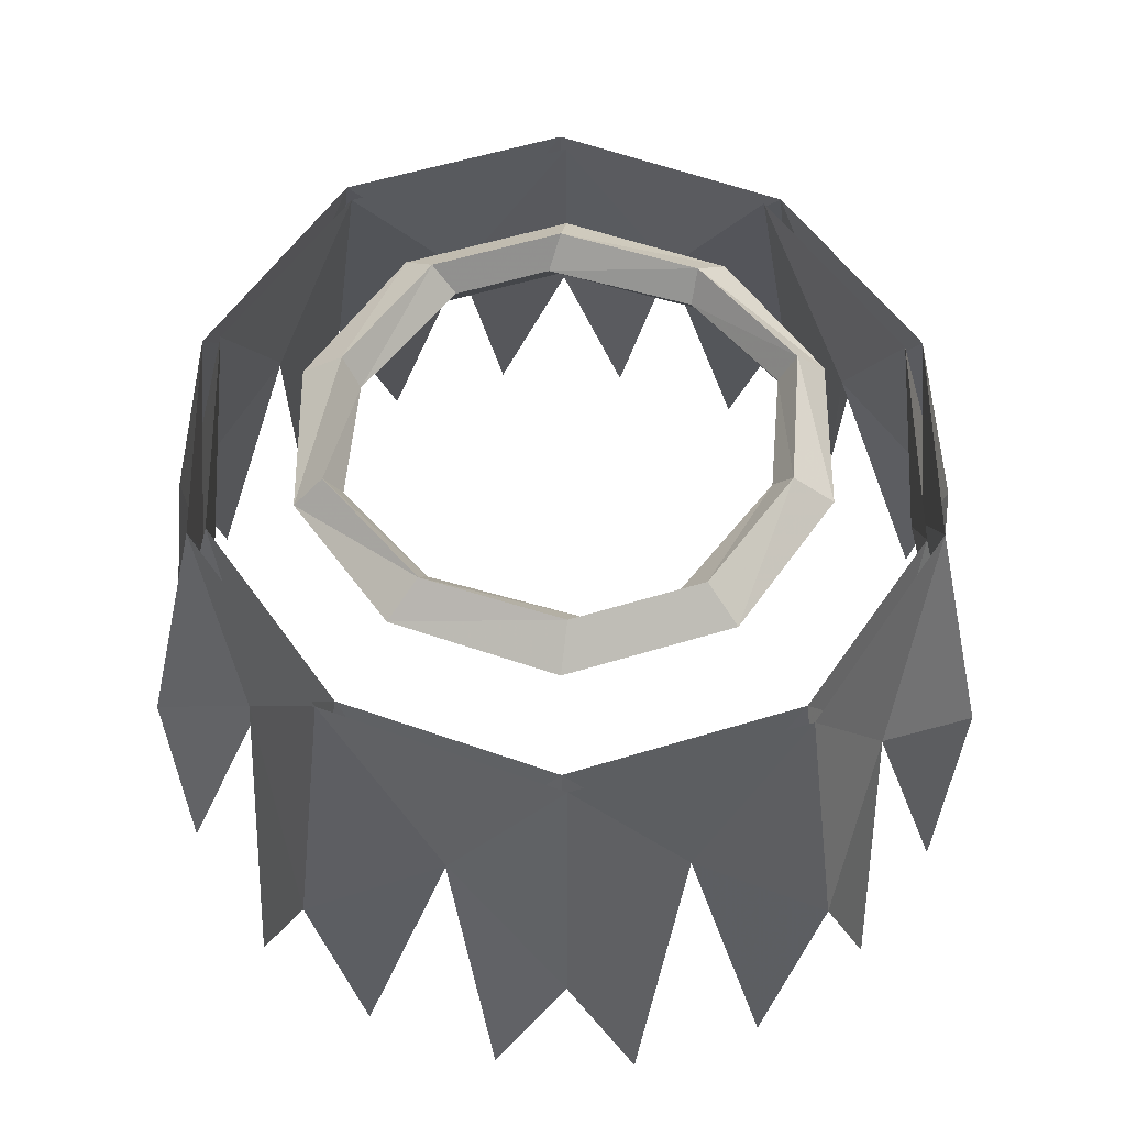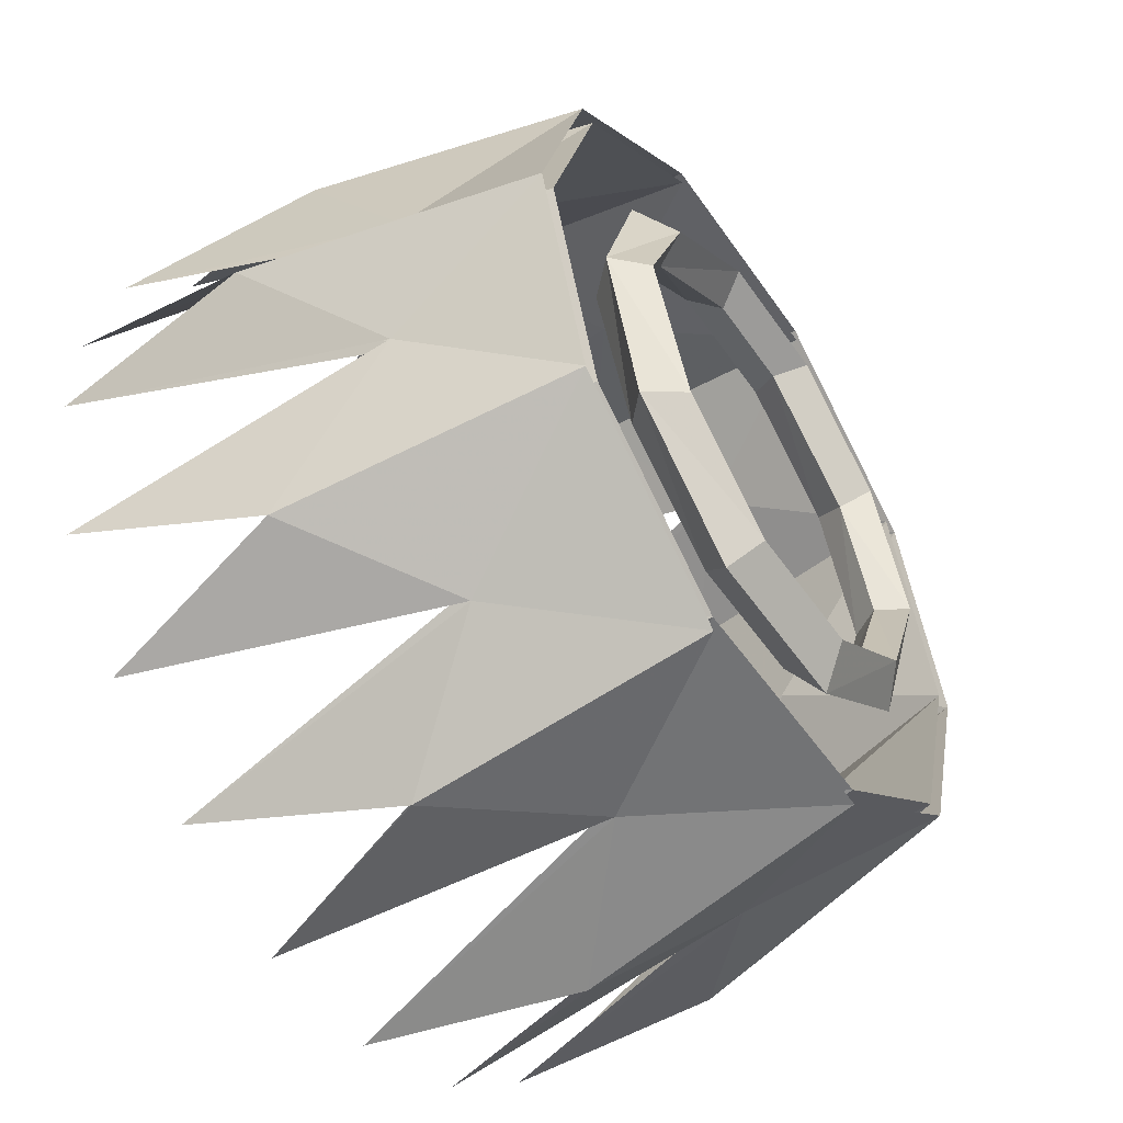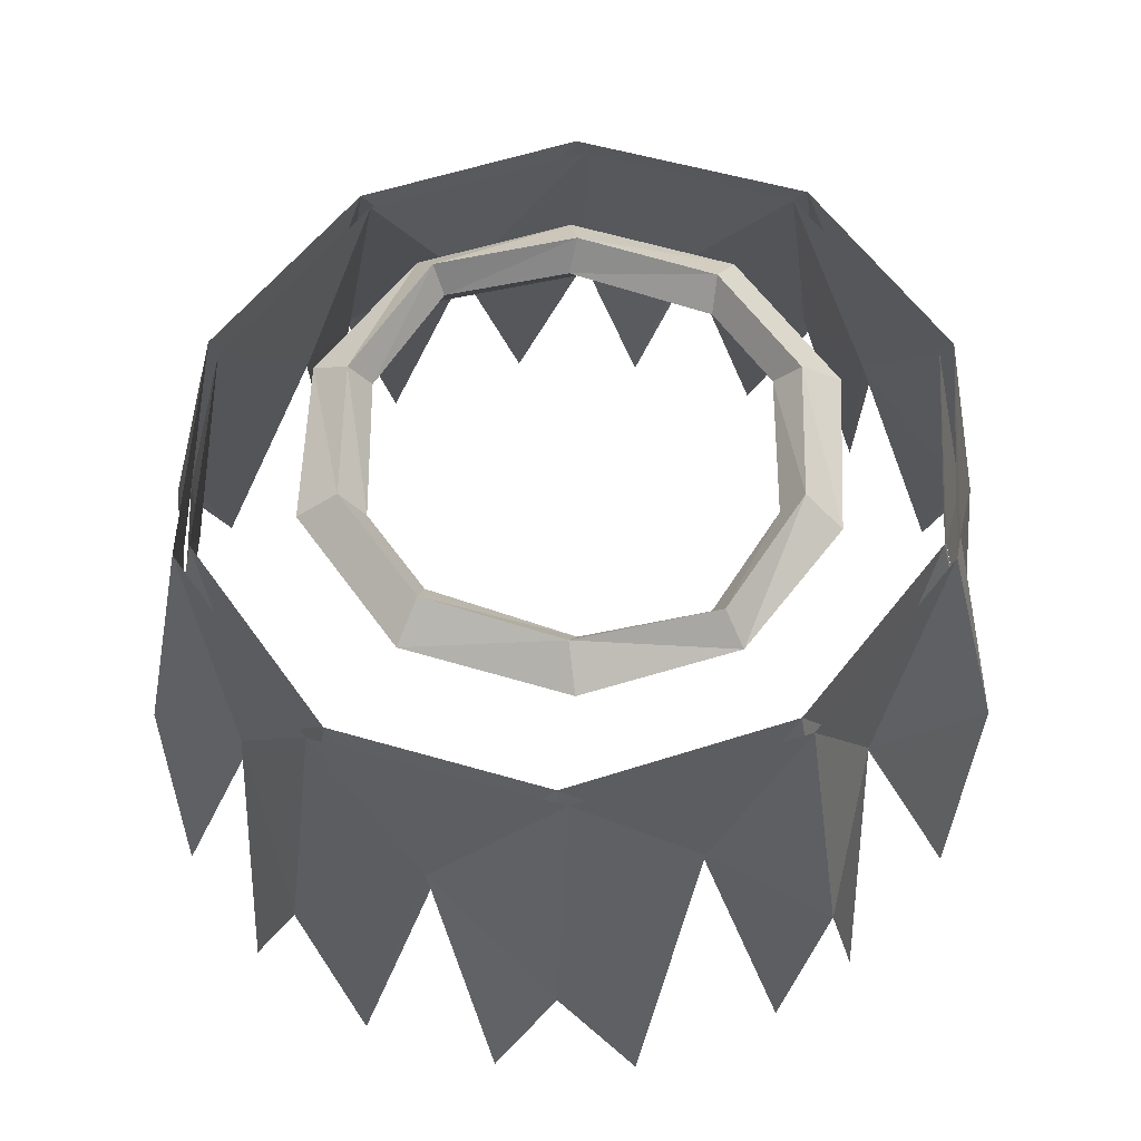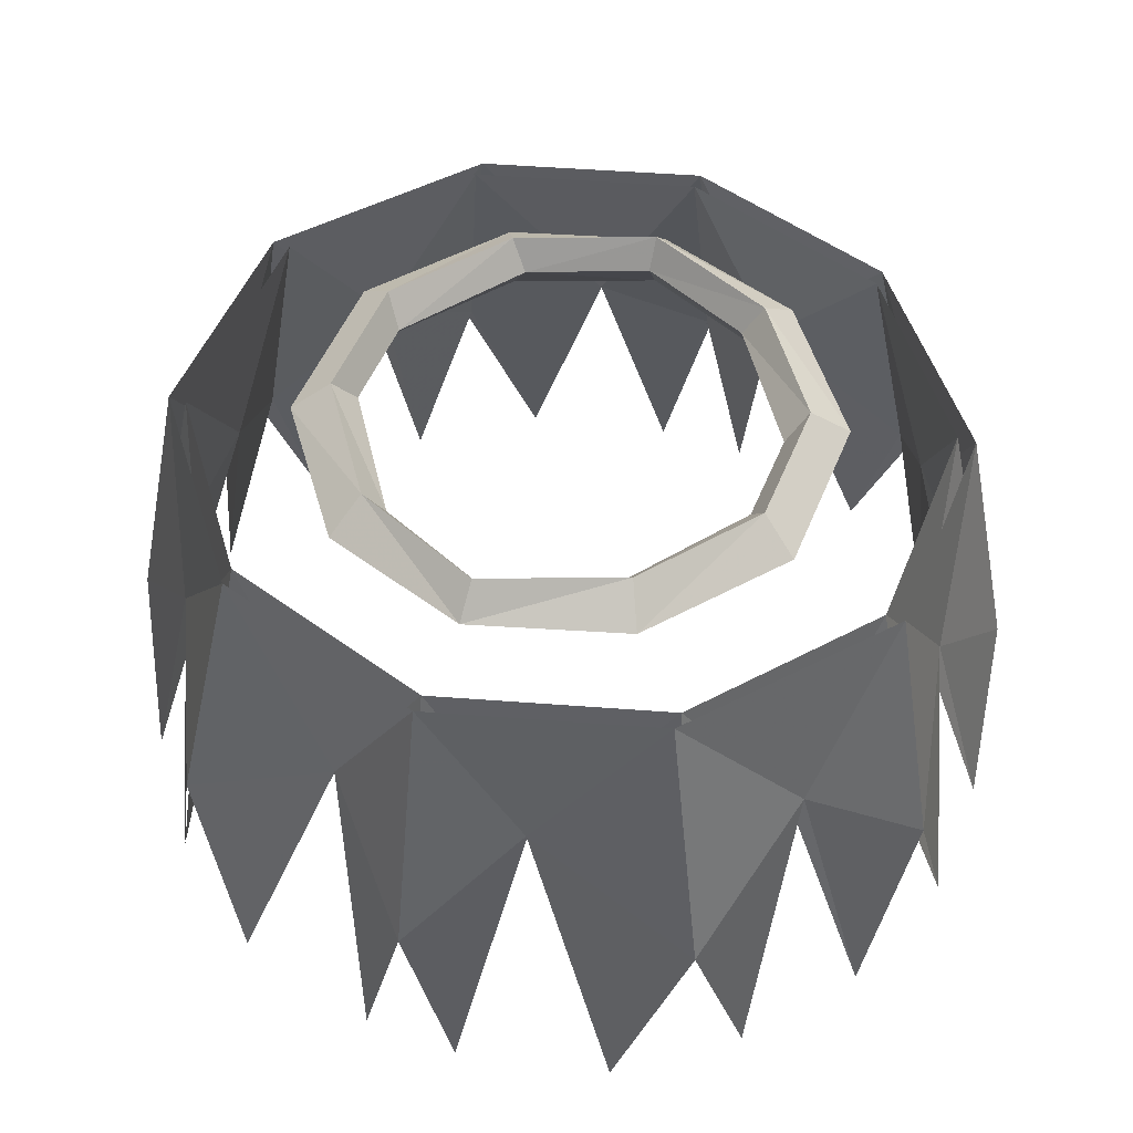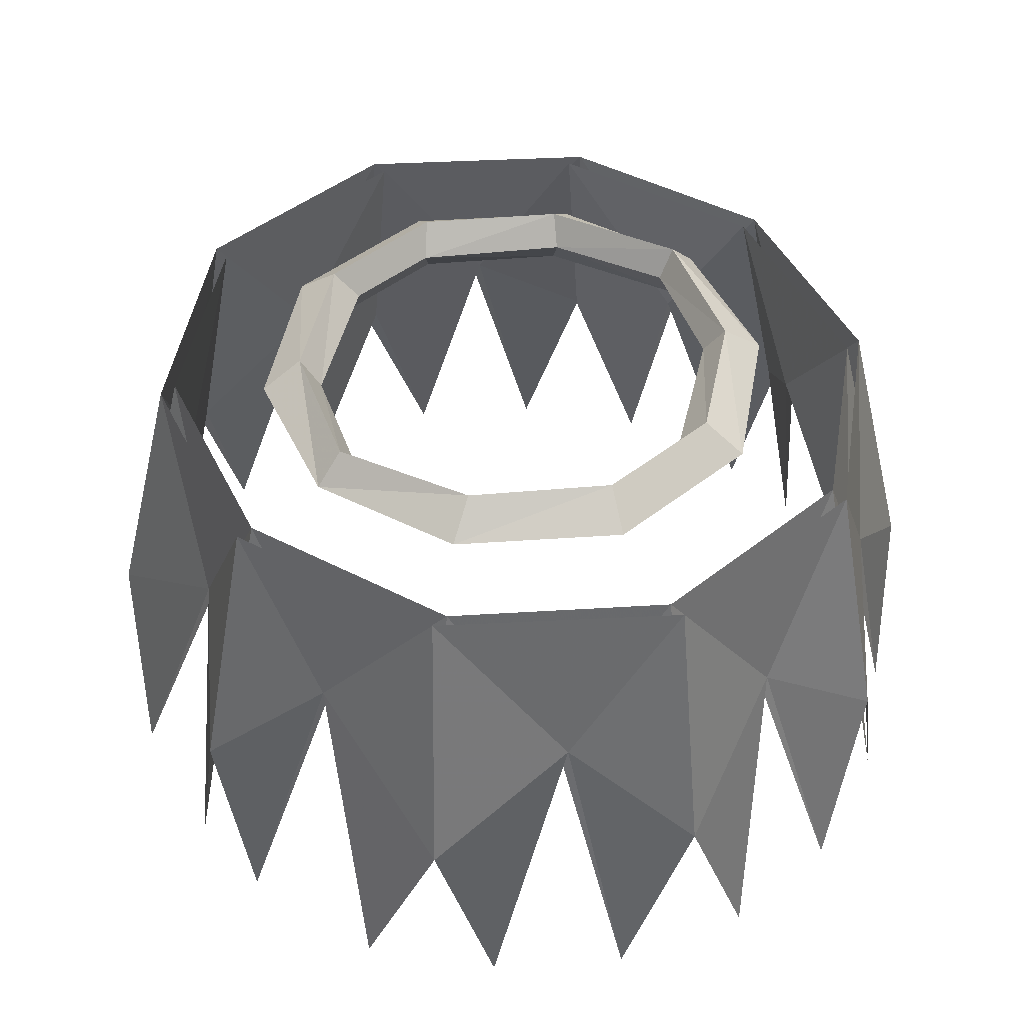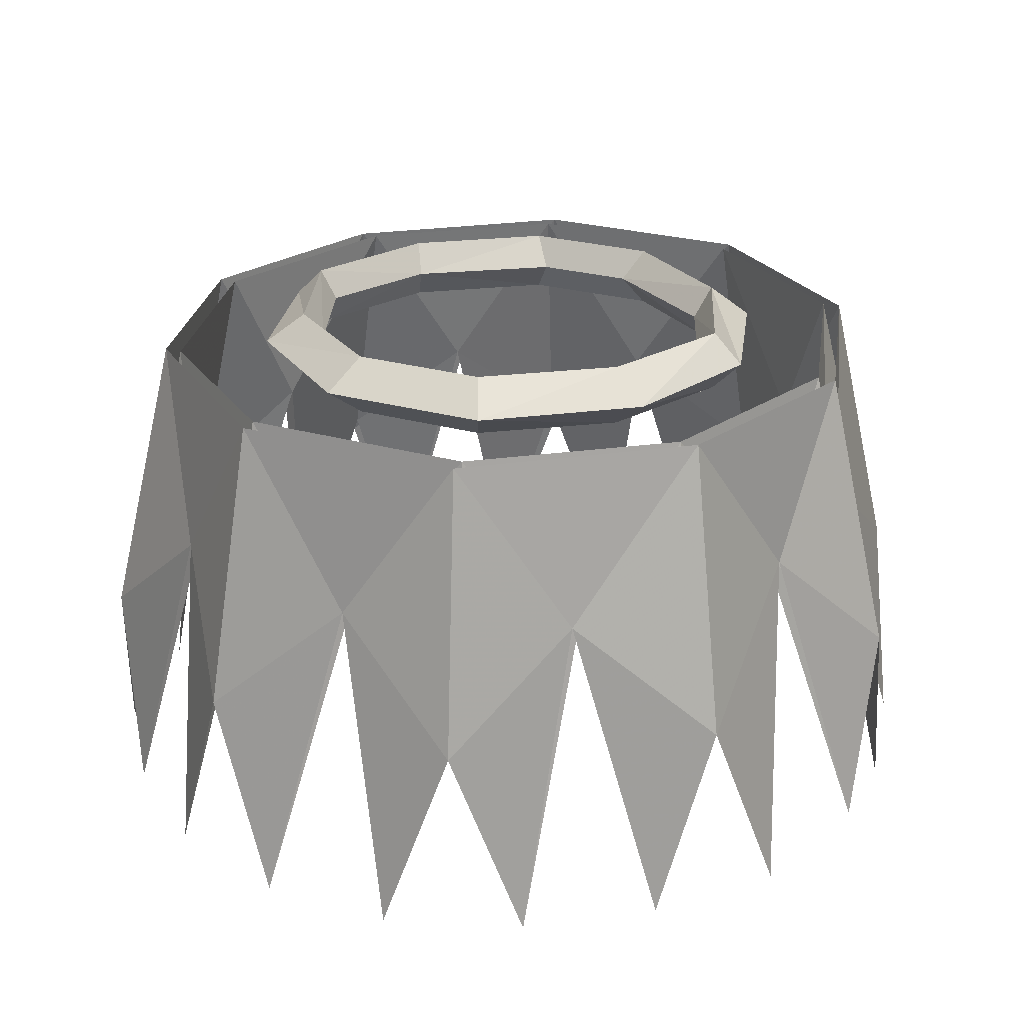
<metadata>
{"format":"obj","ext":"obj","renderer":"f3d","projection":"perspective","resolution":1024,"background":"white","views":[{"elev":56.3,"azim":162.2,"up":"+Y"},{"elev":-52.0,"azim":123.5,"up":"+Z"},{"elev":59.2,"azim":54.8,"up":"+Y"},{"elev":50.9,"azim":111.7,"up":"+Y"},{"elev":46.0,"azim":137.8,"up":"+Y"},{"elev":24.9,"azim":-154.7,"up":"+Y"}]}
</metadata>
<code>
v 0.1094 0 -1.953
v 0.08594 -0.03906 -1.906
v -0.1094 0 -1.953
v 0.08594 0.03906 -1.906
v 0.2812 0 -1.82
v 0.2344 -0.03906 -1.797
v 0.0625 0 -1.883
v -0.08594 -0.03906 -1.906
v -0.2344 -0.03906 -1.797
v -0.2812 0 -1.82
v -0.2344 0.03906 -1.797
v -0.08594 0.03906 -1.906
v 0.2344 0.03906 -1.797
v 0.3438 0 -1.625
v 0.3047 -0.03906 -1.625
v 0.2188 0 -1.773
v 0.3047 0.03906 -1.625
v 0.2344 0.03906 -1.453
v 0.2812 0 -1.43
v 0.2344 -0.03906 -1.453
v 0.2188 0 -1.477
v 0.2812 0 -1.625
v 0.08594 0.03906 -1.344
v 0.1094 0 -1.297
v 0.08594 -0.03906 -1.344
v 0.0625 0 -1.367
v -0.08594 0.03906 -1.344
v -0.1094 0 -1.297
v -0.08594 -0.03906 -1.344
v -0.0625 0 -1.367
v -0.2344 0.03906 -1.453
v -0.2812 0 -1.43
v -0.2344 -0.03906 -1.453
v -0.2188 0 -1.477
v -0.3047 0.03906 -1.625
v -0.3438 0 -1.625
v -0.3047 -0.03906 -1.625
v -0.2812 0 -1.625
v -0.2188 0 -1.773
v -0.0625 0 -1.883
v 0.3906 0 -1.344
v 0.1484 0 -1.148
v 0.2812 -0.2188 -1.211
v 0.4531 -0.3672 -1.281
v 0.4531 -0.2188 -1.5
v 0.4766 0 -1.625
v 0.5625 -0.3672 -1.625
v 0.4531 -0.2188 -1.75
v 0.3906 0 -1.906
v 0.4531 -0.3672 -1.969
v 0.2812 -0.2188 -2.039
v 0.1484 0 -2.102
v 0.1719 -0.3672 -2.172
v 0 -0.2188 -2.125
v -0.1484 0 -2.102
v -0.1719 -0.3672 -2.172
v -0.2812 -0.2188 -2.039
v -0.3906 0 -1.906
v -0.4531 -0.3672 -1.969
v -0.4531 -0.2188 -1.75
v -0.4766 0 -1.625
v -0.5625 -0.3672 -1.625
v -0.4531 -0.2188 -1.5
v -0.3906 0 -1.344
v -0.4531 -0.3672 -1.281
v -0.2812 -0.2188 -1.211
v -0.1484 0 -1.148
v -0.1719 -0.3672 -1.078
v 0 -0.2188 -1.125
v 0.1719 -0.3672 -1.078
v 0.2578 -0.6172 -1.109
v 0.3984 -0.6172 -1.219
v 0.08594 -0.6172 -1.047
v -0.2578 -0.6172 -1.109
v -0.5078 -0.6172 -1.367
v -0.5547 -0.6172 -1.688
v -0.3984 -0.6172 -2.023
v -0.08594 -0.6172 -2.195
v 0.2578 -0.6172 -2.133
v 0.5078 -0.6172 -1.883
v 0.5547 -0.6172 -1.562
v -0.08594 -0.6172 -1.047
v -0.3984 -0.6172 -1.219
v -0.5547 -0.6172 -1.562
v -0.5078 -0.6172 -1.883
v -0.2578 -0.6172 -2.133
v 0.08594 -0.6172 -2.195
v 0.3984 -0.6172 -2.023
v 0.5547 -0.6172 -1.688
v 0.5078 -0.6172 -1.367
v 0.2812 -0.2188 -1.234
v 0.1484 0 -1.172
v 0.3672 0 -1.344
v 0.4375 -0.3438 -1.297
v 0 -0.2188 -1.148
v -0.1484 0 -1.172
v 0.1719 -0.3438 -1.102
v -0.2812 -0.2188 -1.234
v -0.3672 0 -1.344
v -0.1719 -0.3438 -1.102
v -0.4375 -0.2188 -1.5
v -0.4531 0 -1.625
v -0.4375 -0.3438 -1.297
v -0.4375 -0.2188 -1.75
v -0.3672 0 -1.906
v -0.5469 -0.3438 -1.625
v -0.2812 -0.2188 -2.016
v -0.1484 0 -2.078
v -0.4375 -0.3438 -1.953
v 0 -0.2188 -2.102
v 0.1484 0 -2.078
v -0.1719 -0.3438 -2.148
v 0.2812 -0.2188 -2.016
v 0.3672 0 -1.906
v 0.1719 -0.3438 -2.148
v 0.4531 0 -1.625
v 0.4375 -0.2188 -1.75
v 0.5469 -0.3438 -1.625
v 0.4375 -0.2188 -1.5
v 0.4375 -0.3438 -1.953
f 1 2 3
f 1 3 4
f 1 4 5
f 1 5 2
f 2 5 6
f 2 6 7
f 2 7 8
f 2 8 3
f 3 8 9
f 3 9 10
f 3 10 11
f 3 11 12
f 3 12 4
f 4 12 7
f 4 7 13
f 4 13 5
f 5 13 14
f 5 14 6
f 6 14 15
f 6 15 16
f 6 16 7
f 7 16 13
f 13 16 17
f 13 17 14
f 14 17 18
f 14 18 19
f 14 19 20
f 14 20 15
f 15 20 21
f 15 21 22
f 15 22 16
f 16 22 17
f 17 22 21
f 17 21 18
f 18 21 23
f 18 23 24
f 18 24 19
f 19 24 20
f 20 24 25
f 20 25 21
f 21 25 26
f 21 26 23
f 23 26 27
f 23 27 28
f 23 28 24
f 24 28 25
f 25 28 29
f 25 29 26
f 26 29 30
f 26 30 27
f 27 30 31
f 27 31 32
f 27 32 28
f 28 32 29
f 29 32 33
f 29 33 30
f 30 33 34
f 30 34 31
f 31 34 35
f 31 35 36
f 31 36 32
f 32 36 33
f 33 36 37
f 33 37 34
f 34 37 38
f 34 38 35
f 35 38 11
f 35 11 10
f 35 10 36
f 36 10 37
f 37 10 9
f 37 9 38
f 38 9 39
f 38 39 11
f 11 39 12
f 12 39 40
f 12 40 7
f 7 40 8
f 8 40 39
f 8 39 9
f 41 42 43
f 41 43 44
f 41 44 45
f 41 45 46
f 46 45 47
f 46 47 48
f 46 48 49
f 49 48 50
f 49 50 51
f 49 51 52
f 52 51 53
f 52 53 54
f 52 54 55
f 55 54 56
f 55 56 57
f 55 57 58
f 58 57 59
f 58 59 60
f 58 60 61
f 61 60 62
f 61 62 63
f 61 63 64
f 64 63 65
f 64 65 66
f 64 66 67
f 67 66 68
f 67 68 69
f 67 69 42
f 42 69 70
f 42 70 43
f 43 70 71
f 43 72 44
f 69 73 70
f 66 74 68
f 63 75 65
f 60 76 62
f 57 77 59
f 54 78 56
f 51 79 53
f 48 80 50
f 45 81 47
f 82 69 68
f 83 66 65
f 84 63 62
f 85 60 59
f 86 57 56
f 87 54 53
f 88 51 50
f 89 48 47
f 90 45 44
f 91 92 93
f 91 93 94
f 91 94 72
f 95 96 92
f 95 92 97
f 95 97 73
f 98 99 96
f 98 96 100
f 98 100 74
f 101 102 99
f 101 99 103
f 101 103 75
f 104 105 102
f 104 102 106
f 104 106 76
f 107 108 105
f 107 105 109
f 107 109 77
f 110 111 108
f 110 108 112
f 110 112 78
f 113 114 111
f 113 111 115
f 113 115 79
f 116 114 117
f 116 117 118
f 116 118 119
f 116 119 93
f 93 119 94
f 94 119 90
f 117 114 120
f 117 120 80
f 97 92 91
f 97 91 71
f 100 96 95
f 100 95 82
f 103 99 98
f 103 98 83
f 106 102 101
f 106 101 84
f 109 105 104
f 109 104 85
f 112 108 107
f 112 107 86
f 115 111 110
f 115 110 87
f 120 114 113
f 120 113 88
f 118 81 119
f 118 117 89

</code>
